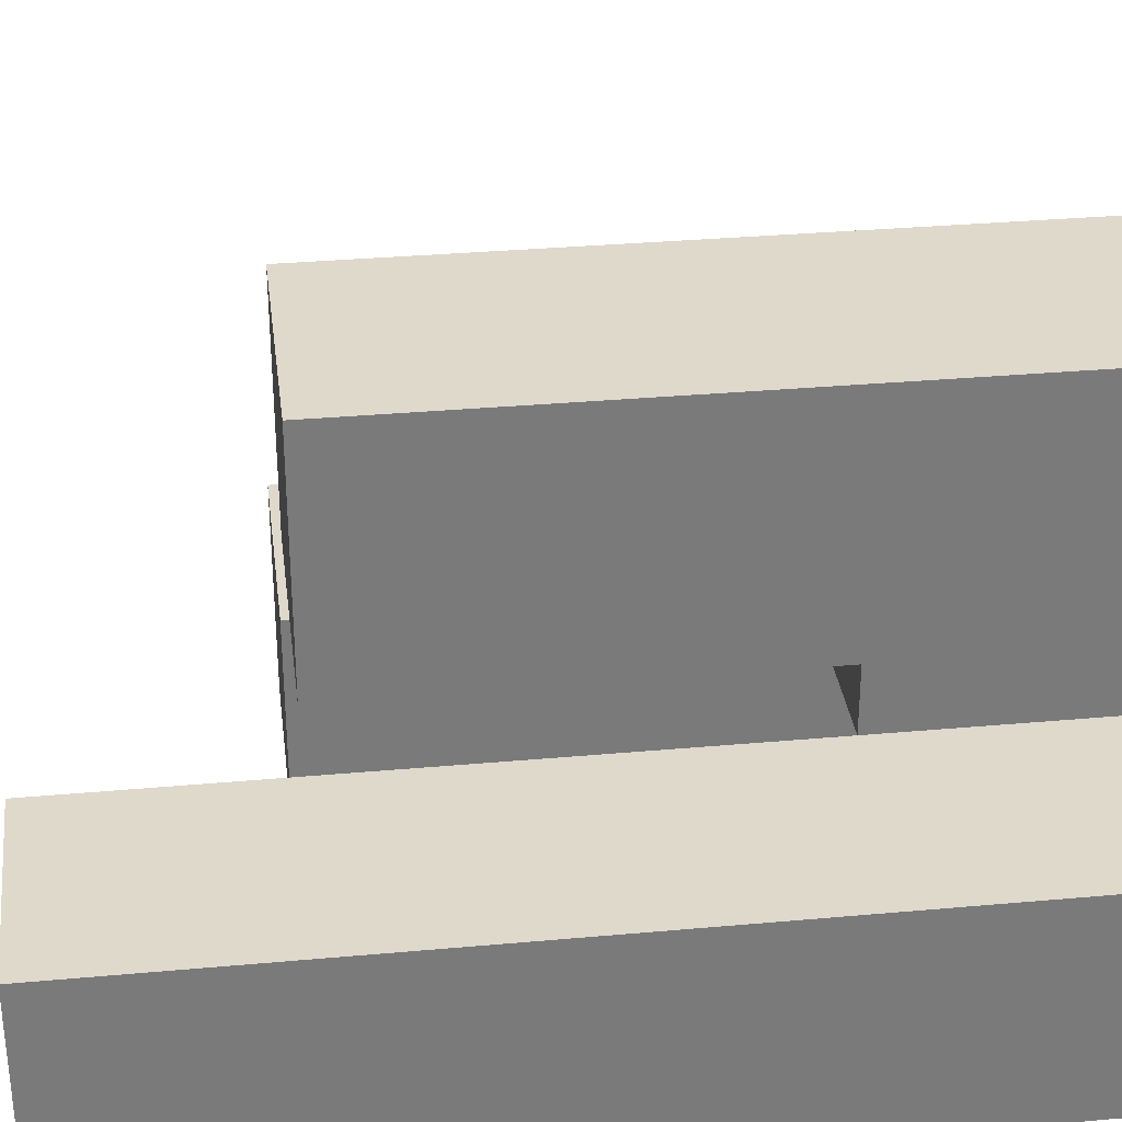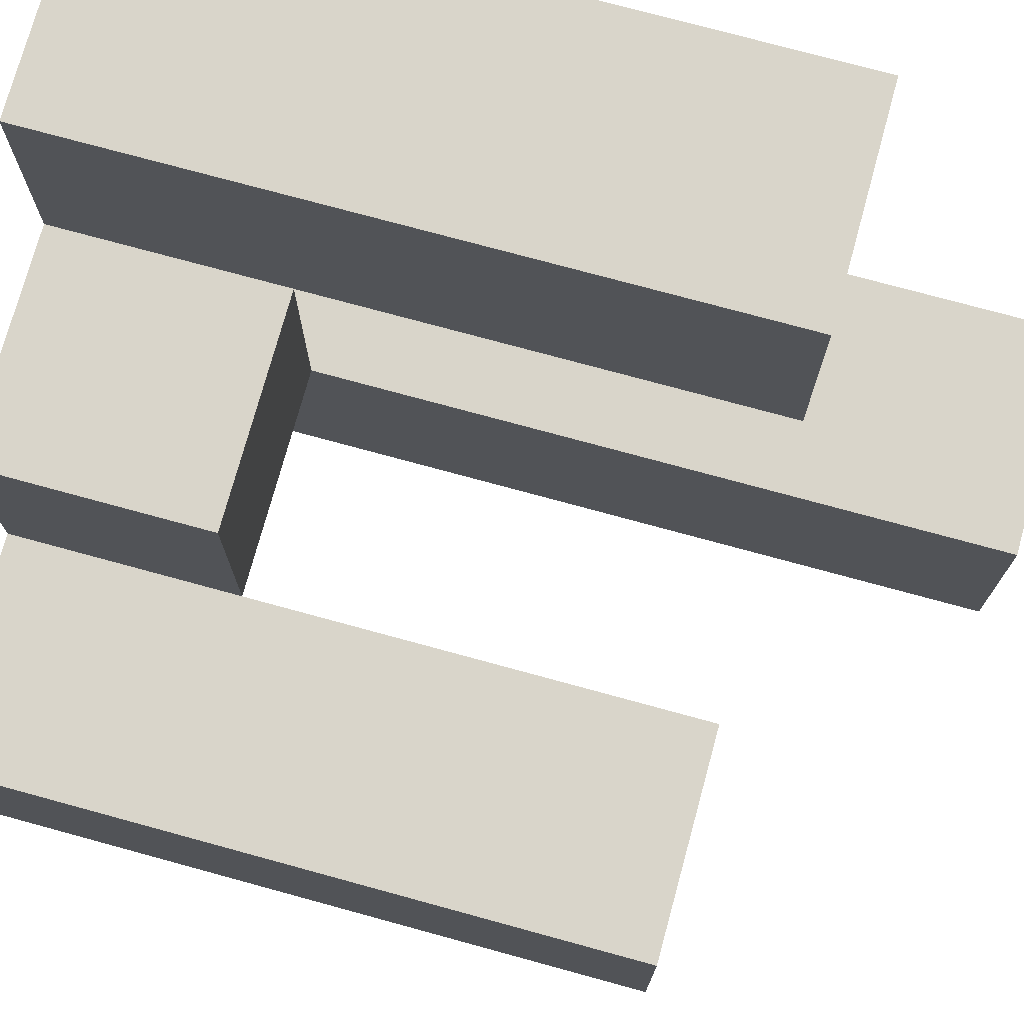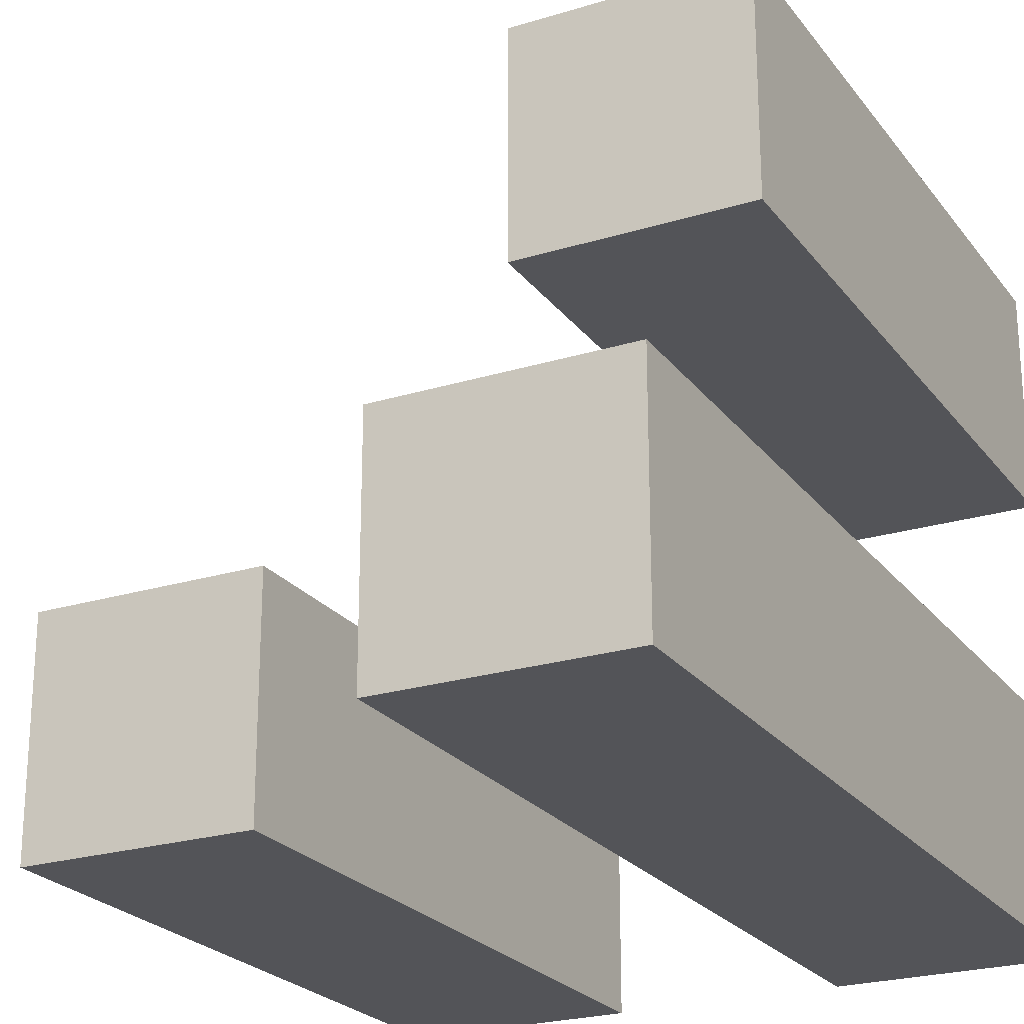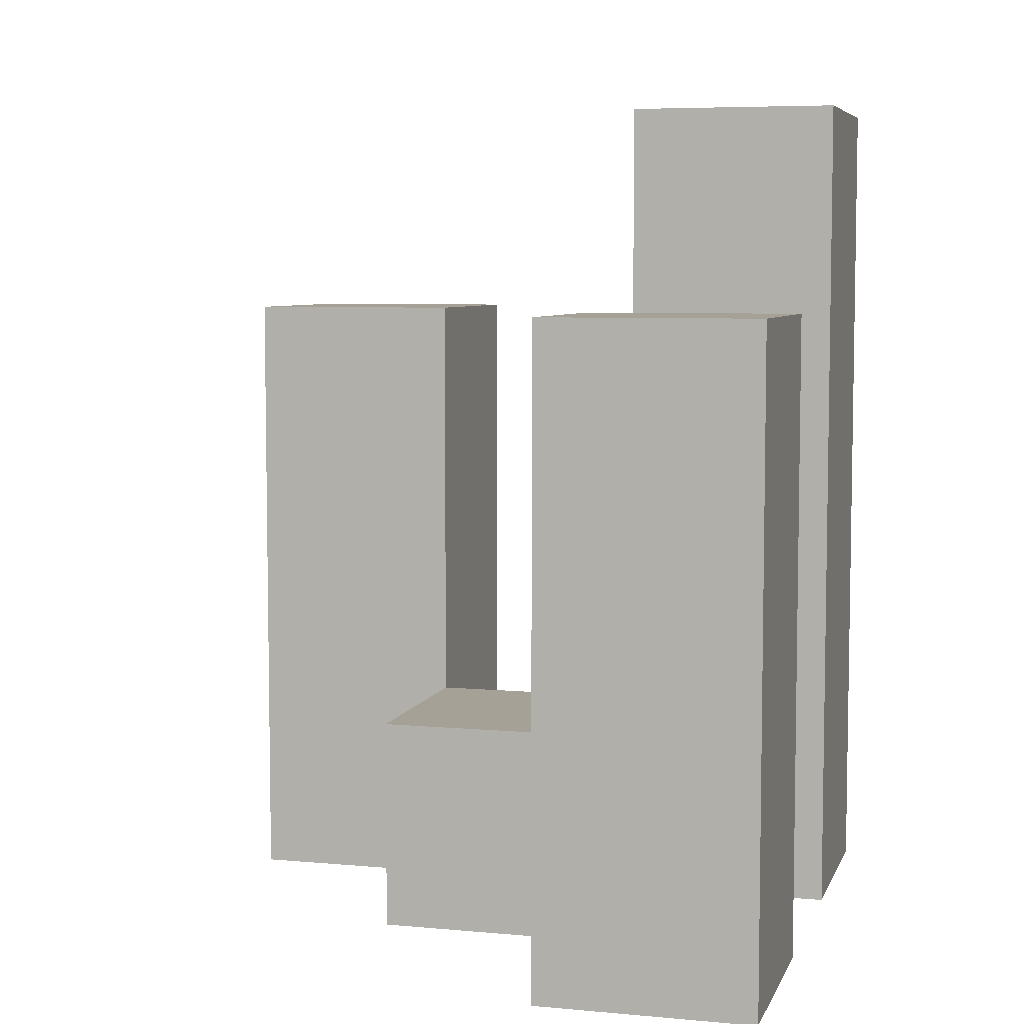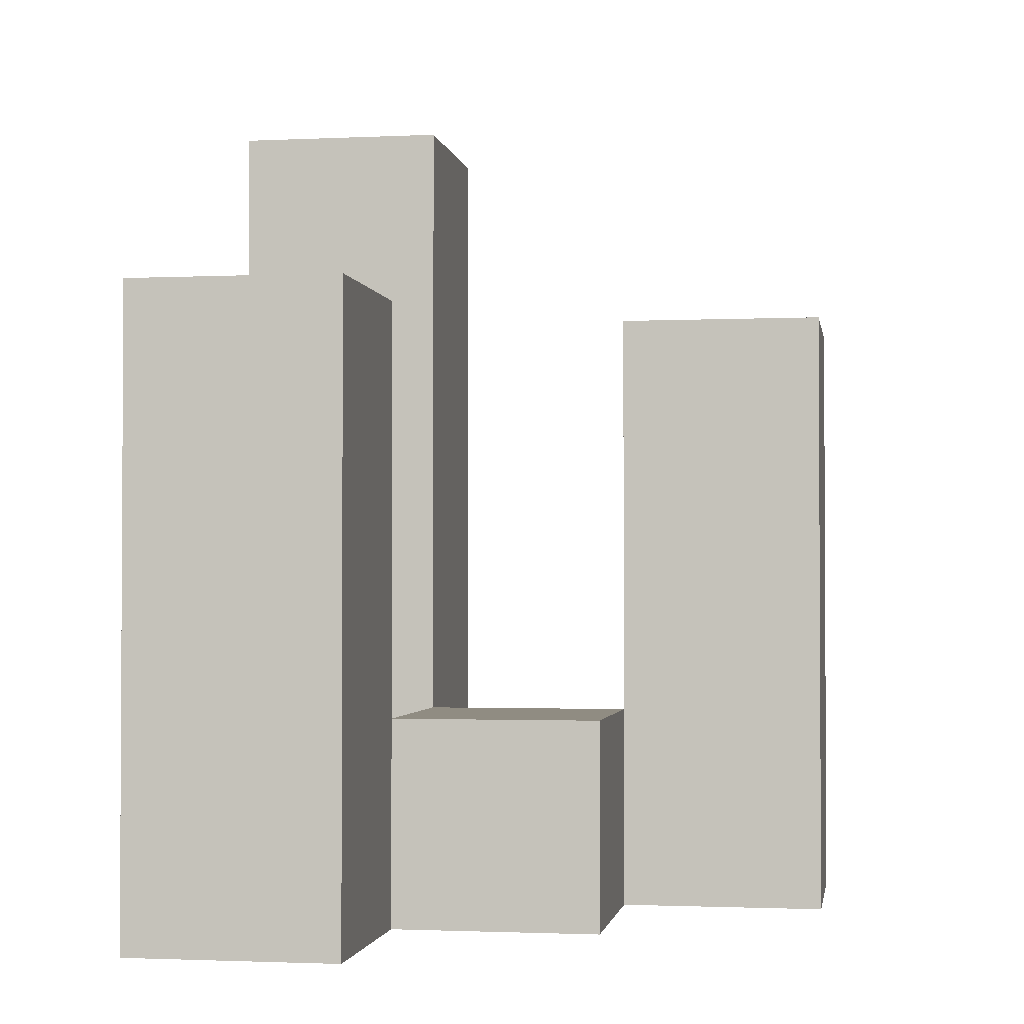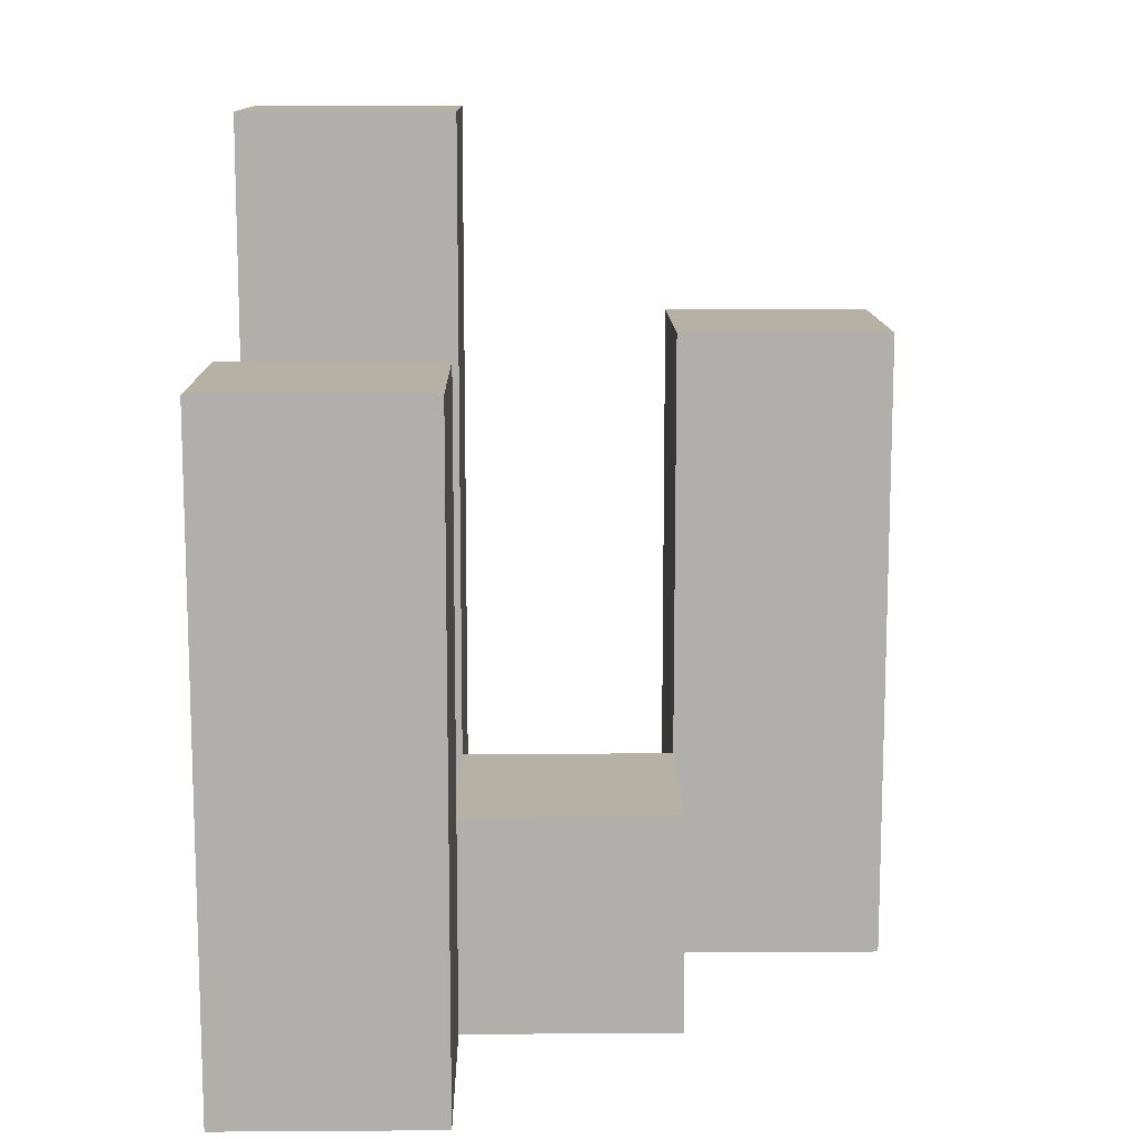
<metadata>
{"format":"obj","ext":"obj","renderer":"f3d","projection":"perspective","resolution":1024,"background":"white","views":[{"elev":32.3,"azim":-97.2,"up":"+Z"},{"elev":74.7,"azim":105.3,"up":"+Z"},{"elev":-23.6,"azim":-152.6,"up":"+Z"},{"elev":6.2,"azim":105.4,"up":"+Y"},{"elev":-1.8,"azim":9.4,"up":"+Y"},{"elev":12.0,"azim":-0.9,"up":"+Y"}]}
</metadata>
<code>
o
v 30.8 0.9 -2
v 30.8 0.9 -2.1
v 30.8 0.9 -2.2
v 30.8 0.9 -2.3
v 30.8 1.1 -2
v 30.8 1.1 -2.1
v 30.8 1.2 -2
v 30.8 1.2 -2.1
v 30.8 1.2 -2.2
v 30.8 1.2 -2.3
v 30.8 1.3 -2.2
v 30.8 1.3 -2.3
v 30.9 0.9 -2.1
v 30.9 0.9 -2.2
v 30.9 1 -2.1
v 30.9 1 -2.2
v 31 0.9 -2.2
v 31 0.9 -2.3
v 31 1 -2.2
v 31 1.1 -2.2
v 31 1.1 -2.3
v 31 1.2 -2.2
v 31 1.2 -2.3
v 30.9 0.9 -2
v 30.9 0.9 -2.1
v 30.9 0.9 -2.2
v 30.9 0.9 -2.3
v 30.9 1 -2.1
v 30.9 1 -2.2
v 30.9 1.1 -2
v 30.9 1.1 -2.1
v 30.9 1.2 -2
v 30.9 1.2 -2.1
v 30.9 1.2 -2.2
v 30.9 1.2 -2.3
v 30.9 1.3 -2.2
v 30.9 1.3 -2.3
v 31 0.9 -2.1
v 31 0.9 -2.2
v 31 1 -2.1
v 31 1 -2.2
v 31.1 0.9 -2.2
v 31.1 0.9 -2.3
v 31.1 1.1 -2.2
v 31.1 1.1 -2.3
v 31.1 1.2 -2.2
v 31.1 1.2 -2.3
v 30.8 0.9 -2
v 30.8 1.1 -2
v 30.8 1.2 -2
v 30.9 0.9 -2
v 30.9 1.1 -2
v 30.9 1.2 -2
v 30.9 0.9 -2.1
v 30.9 1 -2.1
v 31 0.9 -2.1
v 31 1 -2.1
v 30.8 0.9 -2.2
v 30.8 1.2 -2.2
v 30.8 1.3 -2.2
v 30.9 0.9 -2.2
v 30.9 1 -2.2
v 30.9 1.2 -2.2
v 30.9 1.3 -2.2
v 31 0.9 -2.2
v 31 1 -2.2
v 31 1.1 -2.2
v 31 1.2 -2.2
v 31.1 0.9 -2.2
v 31.1 1.1 -2.2
v 31.1 1.2 -2.2
v 30.8 0.9 -2.1
v 30.8 1.1 -2.1
v 30.8 1.2 -2.1
v 30.9 0.9 -2.1
v 30.9 1 -2.1
v 30.9 1.1 -2.1
v 30.9 1.2 -2.1
v 30.9 0.9 -2.2
v 30.9 1 -2.2
v 31 0.9 -2.2
v 31 1 -2.2
v 30.8 0.9 -2.3
v 30.8 1.2 -2.3
v 30.8 1.3 -2.3
v 30.9 0.9 -2.3
v 30.9 1.2 -2.3
v 30.9 1.3 -2.3
v 31 0.9 -2.3
v 31 1.1 -2.3
v 31 1.2 -2.3
v 31.1 0.9 -2.3
v 31.1 1.1 -2.3
v 31.1 1.2 -2.3
v 30.8 0.9 -2
v 30.9 0.9 -2
v 30.8 0.9 -2.1
v 30.9 0.9 -2.1
v 31 0.9 -2.1
v 30.8 0.9 -2.2
v 30.9 0.9 -2.2
v 31 0.9 -2.2
v 31.1 0.9 -2.2
v 30.8 0.9 -2.3
v 30.9 0.9 -2.3
v 31 0.9 -2.3
v 31.1 0.9 -2.3
v 30.9 1 -2.1
v 31 1 -2.1
v 30.9 1 -2.2
v 31 1 -2.2
v 30.8 1.2 -2
v 30.9 1.2 -2
v 30.8 1.2 -2.1
v 30.9 1.2 -2.1
v 31 1.2 -2.2
v 31.1 1.2 -2.2
v 31 1.2 -2.3
v 31.1 1.2 -2.3
v 30.8 1.3 -2.2
v 30.9 1.3 -2.2
v 30.8 1.3 -2.3
v 30.9 1.3 -2.3
f 5 2 1
f 6 2 5
f 7 6 5
f 8 6 7
f 9 4 3
f 10 4 9
f 11 10 9
f 12 10 11
f 15 14 13
f 16 14 15
f 19 18 17
f 20 18 19
f 21 18 20
f 22 21 20
f 23 21 22
f 24 25 28
f 26 27 29
f 24 28 30
f 30 28 31
f 30 31 32
f 32 31 33
f 29 27 34
f 34 27 35
f 34 35 36
f 36 35 37
f 38 39 40
f 40 39 41
f 42 43 44
f 44 43 45
f 44 45 46
f 46 45 47
f 51 49 48
f 52 50 49
f 52 49 51
f 53 50 52
f 56 55 54
f 57 55 56
f 61 59 58
f 62 59 61
f 63 60 59
f 63 59 62
f 64 60 63
f 69 66 65
f 69 67 66
f 70 68 67
f 70 67 69
f 71 68 70
f 72 73 75
f 75 73 76
f 73 74 77
f 76 73 77
f 77 74 78
f 79 80 81
f 81 80 82
f 83 84 86
f 84 85 87
f 86 84 87
f 87 85 88
f 89 90 92
f 90 91 93
f 92 90 93
f 93 91 94
f 97 96 95
f 98 96 97
f 101 99 98
f 102 99 101
f 104 101 100
f 105 101 104
f 106 103 102
f 107 103 106
f 108 109 110
f 110 109 111
f 112 113 114
f 114 113 115
f 116 117 118
f 118 117 119
f 120 121 122
f 122 121 123

</code>
